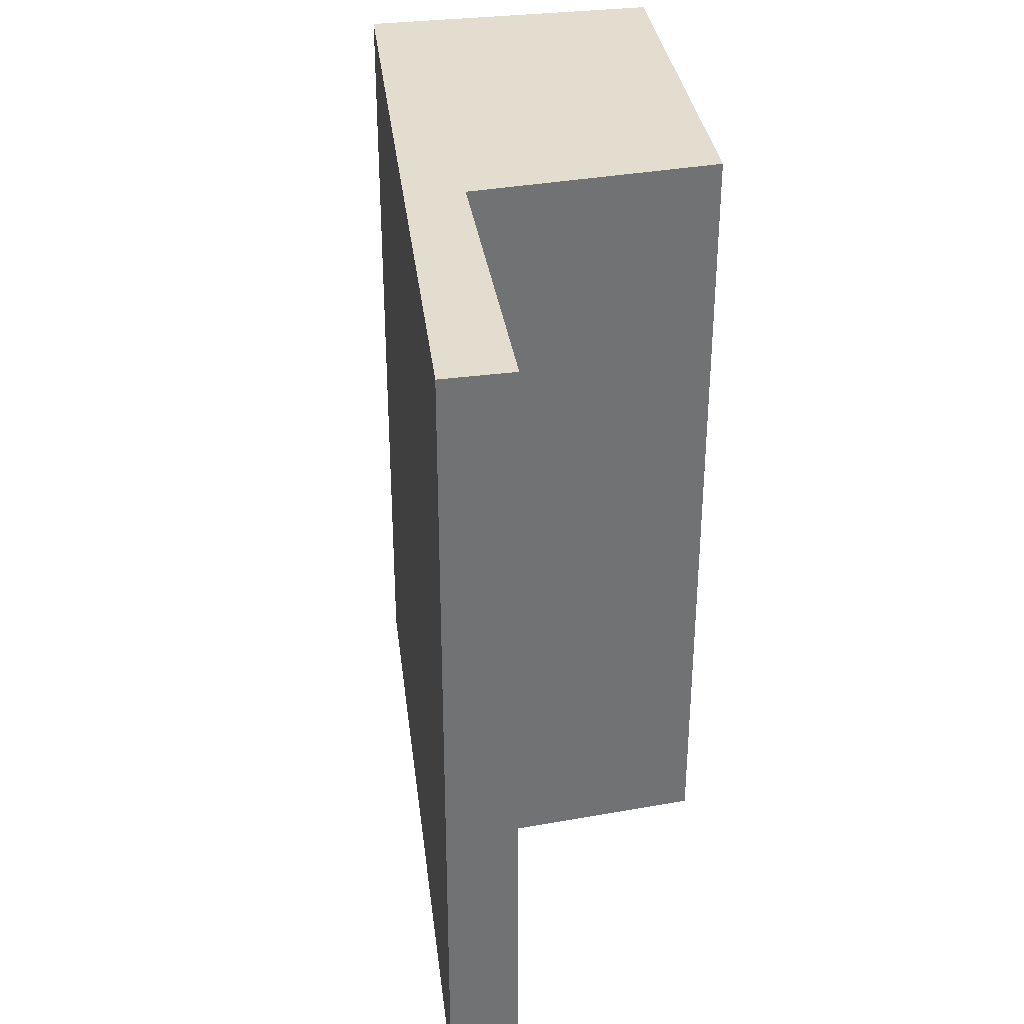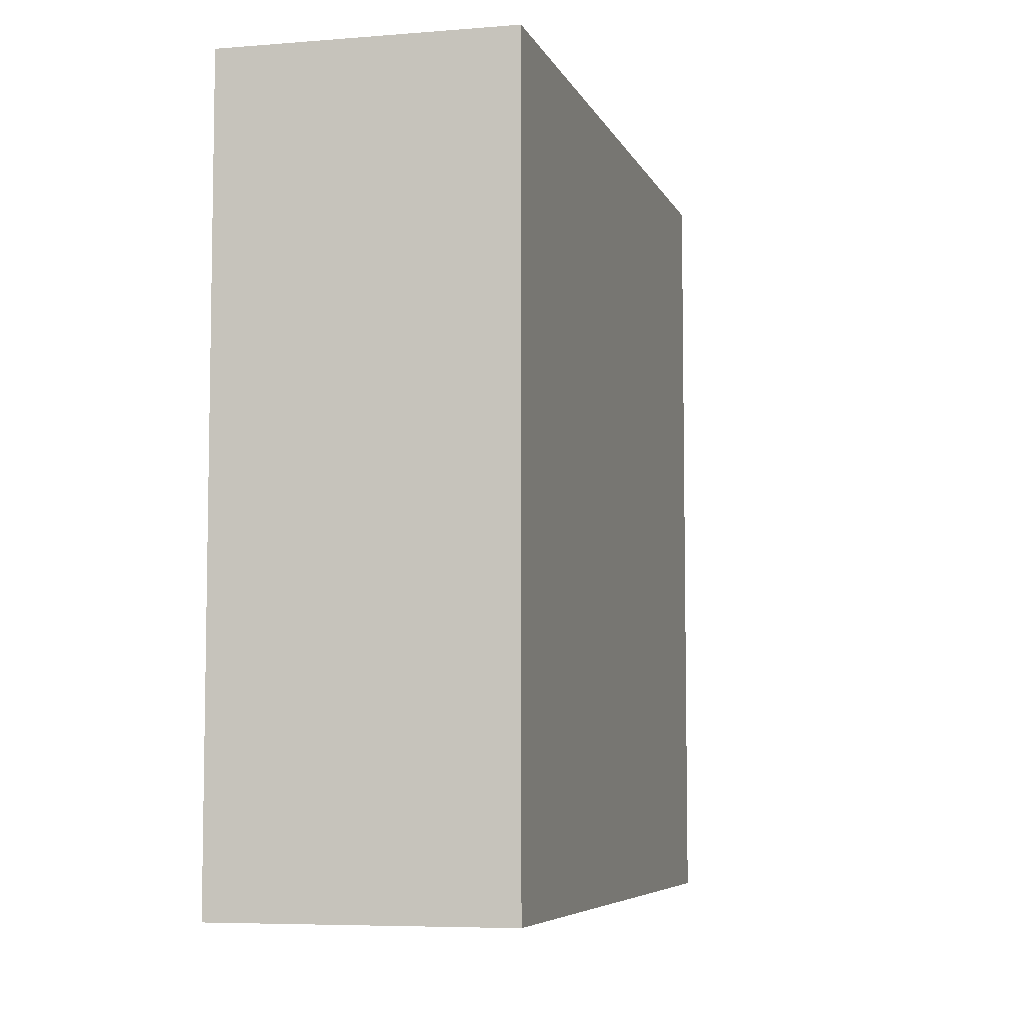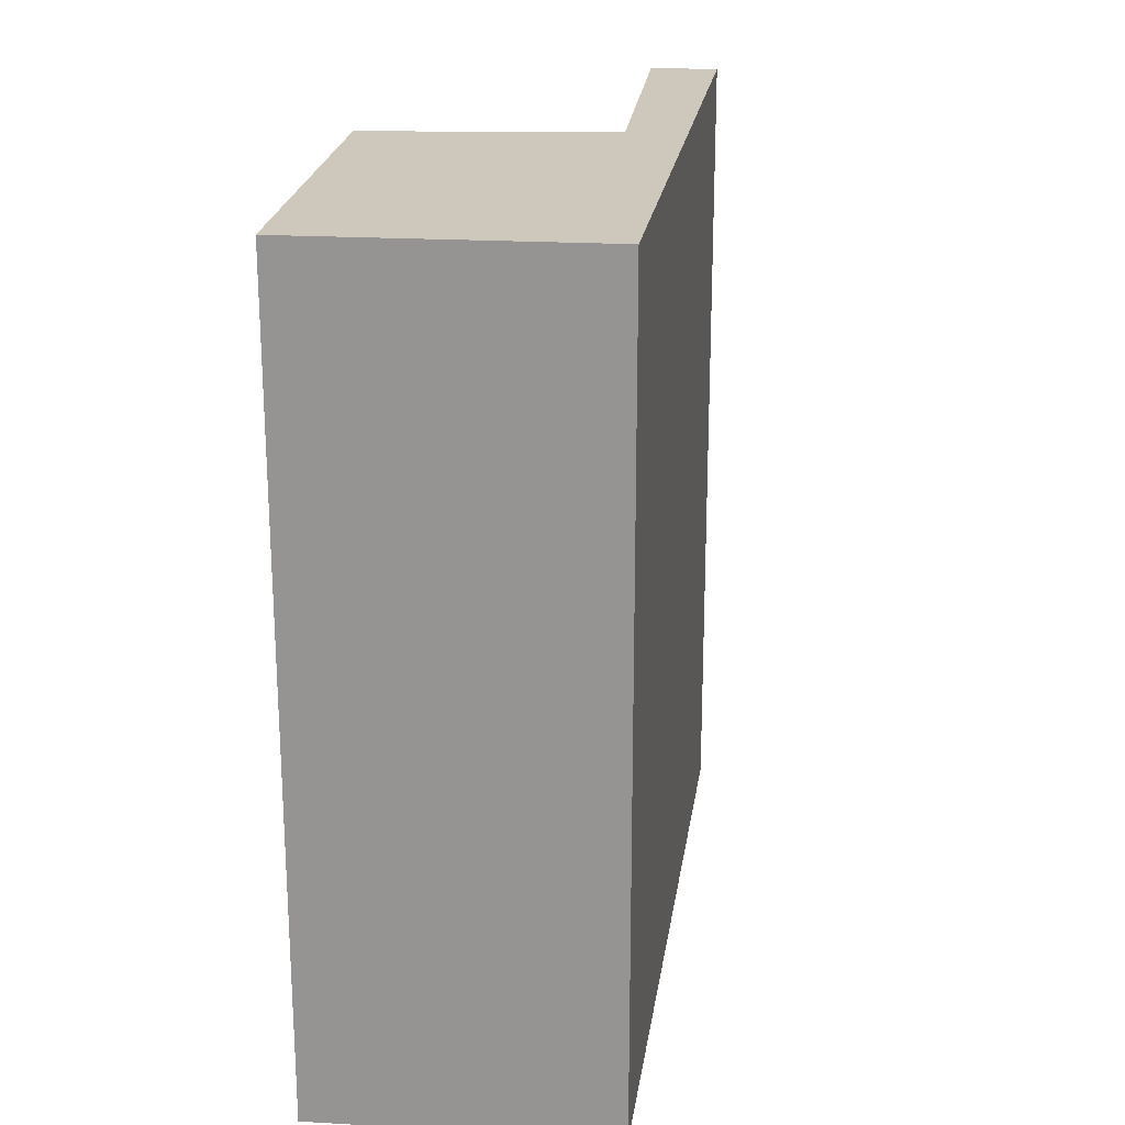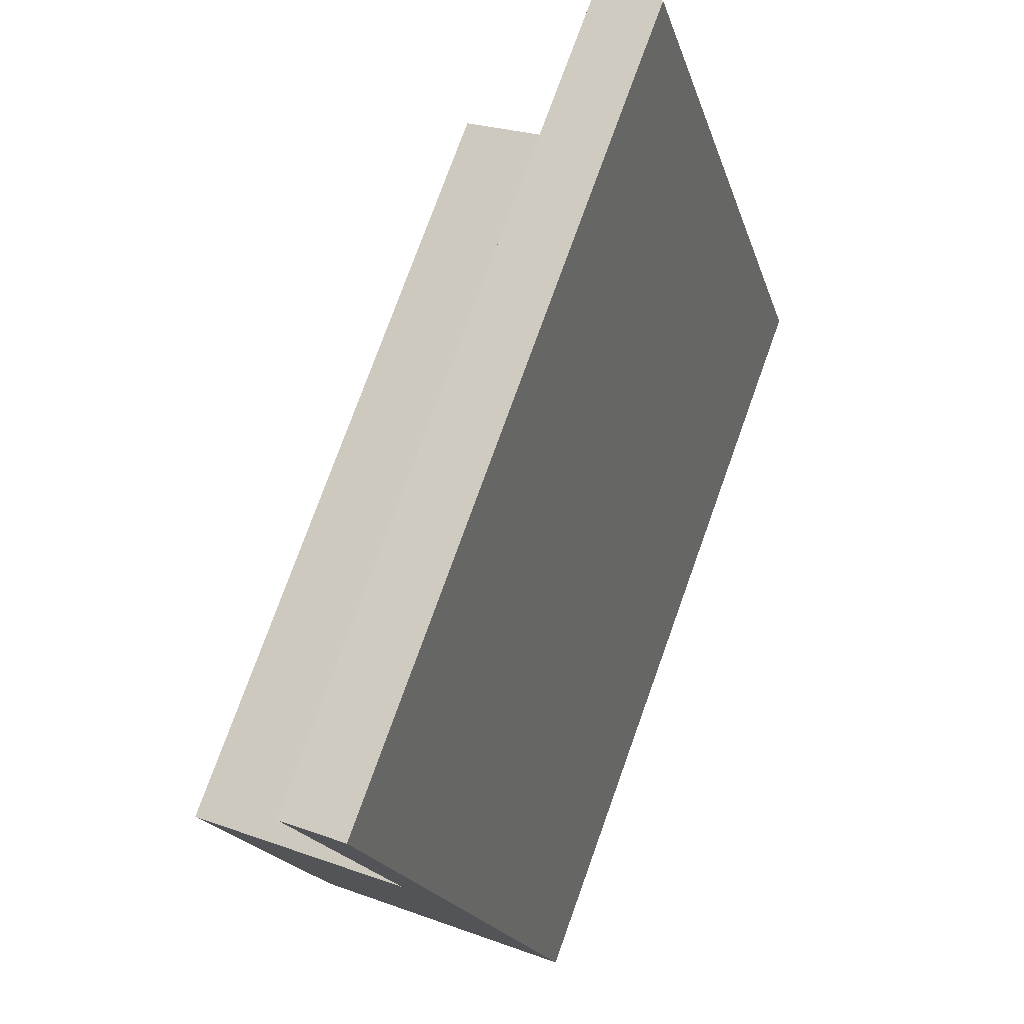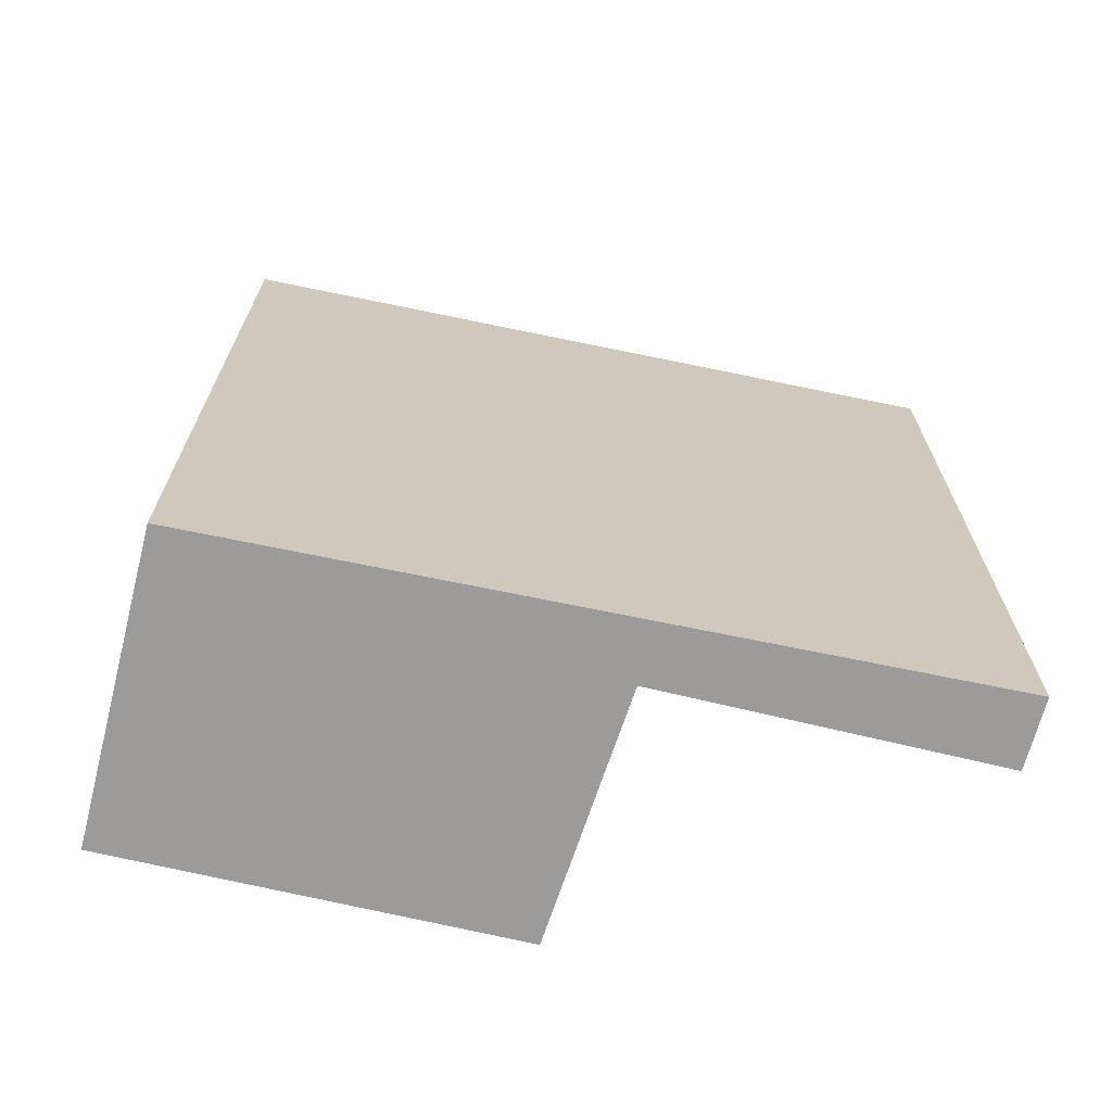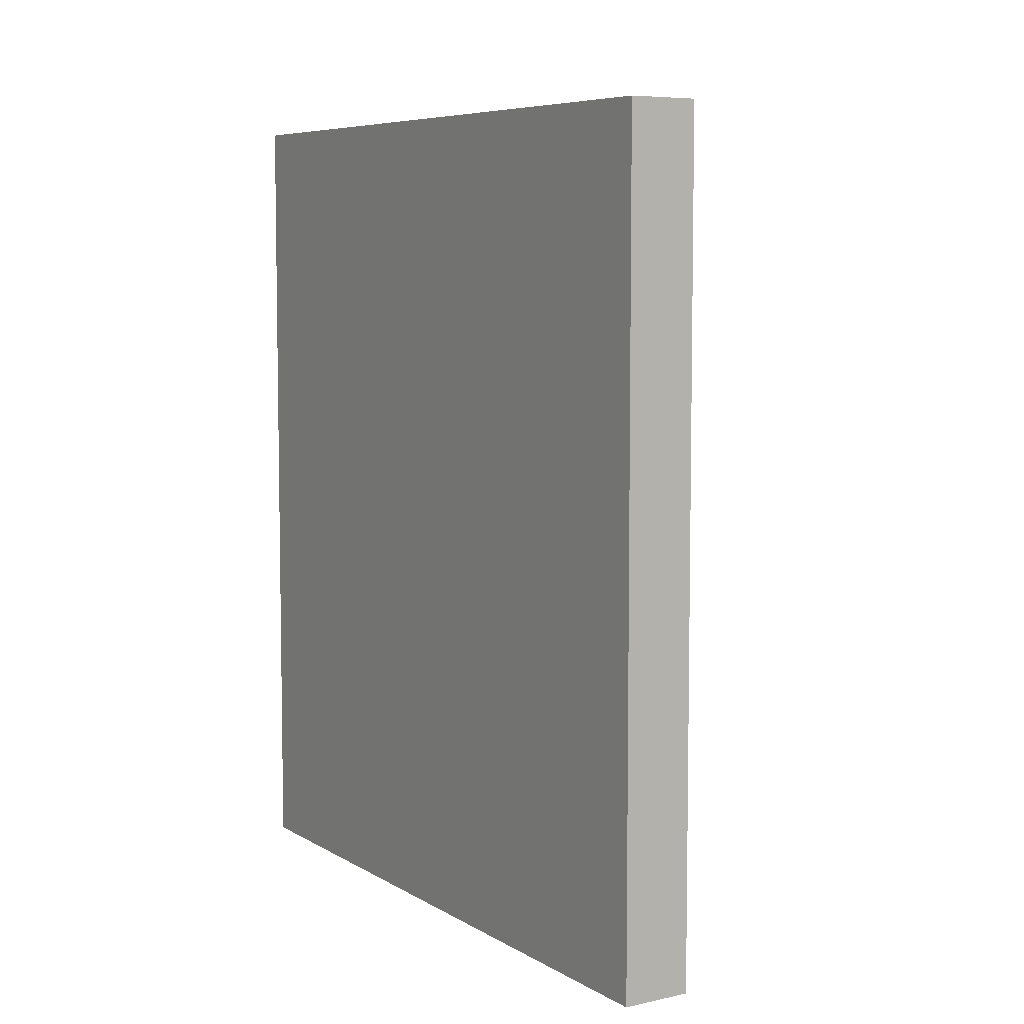
<metadata>
{"format":"obj","ext":"obj","renderer":"f3d","projection":"perspective","resolution":1024,"background":"white","views":[{"elev":34.9,"azim":8.8,"up":"+Y"},{"elev":-6.4,"azim":-148.6,"up":"+Y"},{"elev":21.8,"azim":-156.4,"up":"+Y"},{"elev":76.2,"azim":-160.2,"up":"+Z"},{"elev":-69.8,"azim":-86.1,"up":"+Y"},{"elev":6.6,"azim":-15.0,"up":"+Y"}]}
</metadata>
<code>
v  1.75 5.039 -0.566
v  1.028 5.039 2.344
v  2.465 5.039 1.752
v  1.23 5.039 4.407
v  1.633 5.039 4.268
v  0 5.039 3.086e-16
v  0.093 5.039 -0.03
v  1.23 -2.699e-16 4.407
v  1.633 -2.613e-16 4.268
v  1.028 -1.435e-16 2.344
v  2.465 -1.073e-16 1.752
v  1.75 3.466e-17 -0.566
v  0 0 0
v  0.093 1.837e-18 -0.03
g defaultobject
f 1 2 3
f 2 4 5
f 4 2 6
f 6 2 7
f 7 2 1
f 8 5 4
f 5 8 9
f 10 3 2
f 3 10 11
f 9 2 5
f 2 9 10
f 11 1 3
f 1 11 12
f 12 7 1
f 7 12 6
f 6 12 13
f 13 12 14
f 13 4 6
f 4 13 8
f 11 14 12
f 14 11 13
f 13 11 10
f 13 10 8
f 8 10 9

</code>
